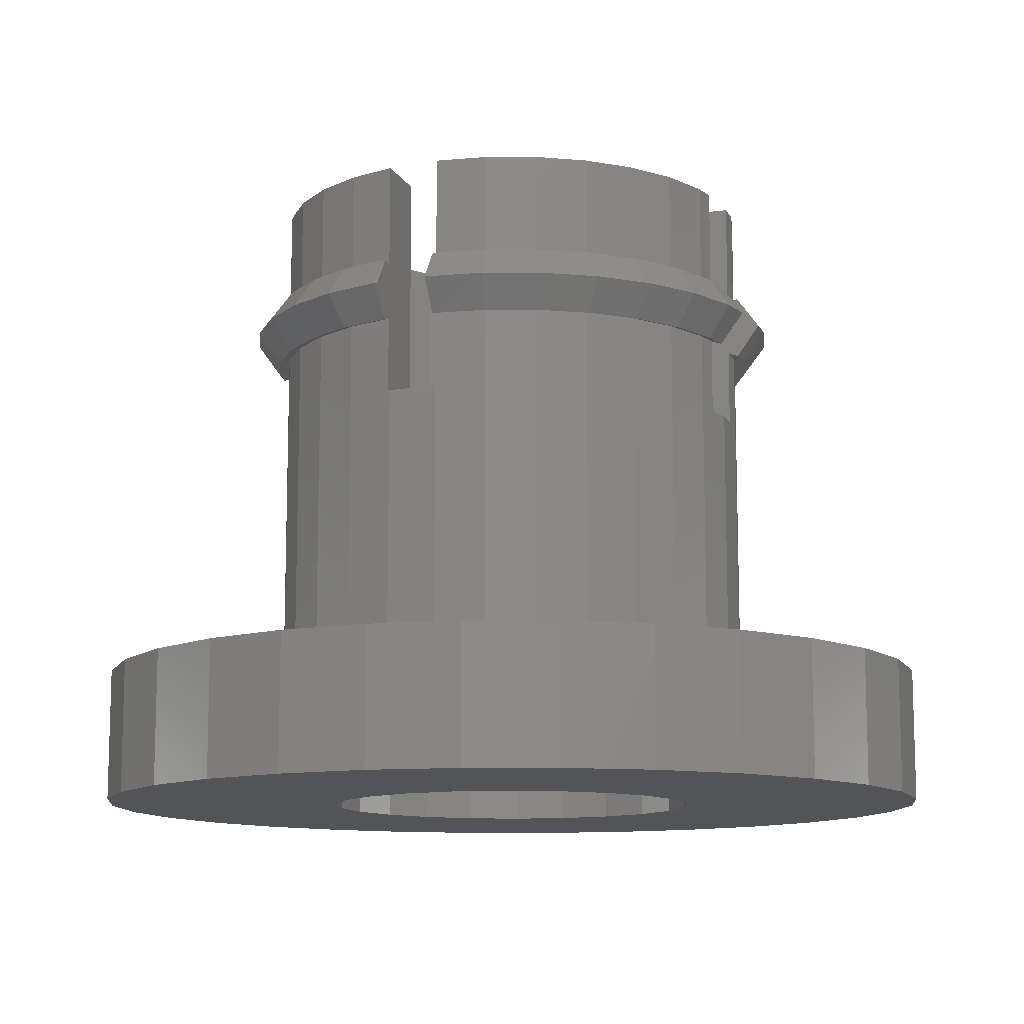
<metadata>
{"format":"stl","ext":"stl","renderer":"f3d","projection":"perspective","resolution":1024,"background":"white","views":[{"elev":-11.5,"azim":-71.8,"up":"+Z"}]}
</metadata>
<code>
# stl→obj: 422 verts, 852 faces
v 15.65 3.327 5
v 14.62 6.508 0
v 14.62 6.508 5
v 15.65 3.327 0
v 16 0 5
v 16 0 0
v 12.94 9.405 0
v 12.94 9.405 5
v -4.944 15.22 0
v -8 13.86 5
v -4.944 15.22 5
v -8 13.86 0
v 8 13.86 0
v 4.944 15.22 5
v 8 13.86 5
v 4.944 15.22 0
v 15.65 -3.327 5
v 15.65 -3.327 0
v -12.94 9.405 0
v -10.71 11.89 5
v -10.71 11.89 0
v -12.94 9.405 5
v 10.71 11.89 0
v 10.71 11.89 5
v 14.62 -6.508 5
v 14.62 -6.508 0
v -8 -13.86 0
v -4.944 -15.22 5
v -8 -13.86 5
v -4.944 -15.22 0
v -12.94 -9.405 0
v -14.62 -6.508 5
v -14.62 -6.508 0
v -12.94 -9.405 5
v -15.65 3.327 0
v -14.62 6.508 5
v -14.62 6.508 0
v -15.65 3.327 5
v -1.672 -15.91 5
v -1.672 -15.91 0
v -15.65 -3.327 5
v -15.65 -3.327 0
v -16 0 0
v -16 0 5
v 1.672 15.91 0
v -1.672 15.91 5
v 1.672 15.91 5
v -1.672 15.91 0
v 10.71 -11.89 5
v 12.94 -9.405 0
v 12.94 -9.405 5
v 10.71 -11.89 0
v 1.672 -15.91 0
v 4.944 -15.22 5
v 1.672 -15.91 5
v 4.944 -15.22 0
v 8 -13.86 0
v 8 -13.86 5
v 7 0 0
v 6.716 -1.972 0
v 5.889 -3.784 0
v 6.716 1.972 0
v 4.584 -5.29 0
v 5.889 3.784 0
v 2.908 -6.367 0
v 0.9962 -6.929 0
v -0.9962 -6.929 0
v -2.908 -6.367 0
v -4.584 -5.29 0
v -10.71 -11.89 0
v -5.889 -3.784 0
v 4.584 5.29 0
v 2.908 6.367 0
v 0.9962 6.929 0
v -0.9962 6.929 0
v -2.908 6.367 0
v -4.584 5.29 0
v -5.889 3.784 0
v -6.716 1.972 0
v -7 0 0
v -6.716 -1.972 0
v -10.71 -11.89 5
v 9.25 0 5
v 9.048 1.923 5
v 8.45 3.762 5
v 9.048 -1.923 5
v 7.483 5.437 5
v 8.45 -3.762 5
v 6.189 6.874 5
v 4.625 8.011 5
v 2.858 8.797 5
v 0.9669 9.199 5
v -0.9669 9.199 5
v -2.858 8.797 5
v -4.625 8.011 5
v -6.189 6.874 5
v -7.483 5.437 5
v -8.45 3.762 5
v 7.483 -5.437 5
v 6.189 -6.874 5
v 4.625 -8.011 5
v 2.858 -8.797 5
v 0.9669 -9.199 5
v -0.9669 -9.199 5
v -2.858 -8.797 5
v -4.625 -8.011 5
v -6.189 -6.874 5
v -7.483 -5.437 5
v -8.45 -3.762 5
v -9.048 -1.923 5
v -9.25 0 5
v -9.048 1.923 5
v -9.048 1.923 15.1
v -9.25 0 15.1
v 9.023 2 15.1
v 8.45 3.762 17.94
v 8.901 2.376 17.94
v 9.023 2 17.94
v 9.048 1.923 15.1
v 8.45 3.762 24
v 8.597 3.31 20.06
v 8.45 3.762 20.06
v 9.023 2 24
v 9.023 2 20.06
v 3.293 8.604 20.06
v 4.625 8.011 24
v 4.625 8.011 20.06
v 2.858 8.797 24
v 2.858 8.797 20.06
v 4.19 8.204 17.94
v 4.625 8.011 17.94
v 2.858 8.797 17.94
v -0.9669 9.199 15.1
v -2 8.98 15.1
v -2.858 8.797 17.94
v -2 8.98 17.94
v -2.393 8.896 20.06
v -2 8.98 24
v -2 8.98 20.06
v -2.858 8.797 24
v -2.858 8.797 20.06
v -6.508 6.52 17.94
v -6.189 6.874 17.94
v -7.483 5.437 17.94
v -7.165 5.791 20.06
v -6.189 6.874 24
v -6.189 6.874 20.06
v -7.483 5.437 24
v -7.483 5.437 20.06
v 9.098 -1.45 17.94
v 9.25 0 15.1
v 9.25 0 17.94
v 9.048 -1.923 17.94
v 9.25 0 24
v 9.2 -0.4734 20.06
v 9.25 0 20.06
v 9.048 -1.923 24
v 9.048 -1.923 20.06
v 1.433 9.1 20.06
v 0.9669 9.199 24
v 0.9669 9.199 20.06
v 2.393 8.896 17.94
v 0.9669 9.199 17.94
v -3.293 8.604 17.94
v -4.625 8.011 17.94
v -4.19 8.204 20.06
v -4.625 8.011 24
v -4.625 8.011 20.06
v 8.45 -3.762 24
v 8.212 -4.175 20.06
v 8.45 -3.762 20.06
v 7.483 -5.437 24
v 7.483 -5.437 20.06
v 7.721 -5.025 17.94
v 8.45 -3.762 17.94
v 7.483 -5.437 17.94
v 5.889 3.784 24
v 7.483 5.437 24
v 6.704 2 24
v 4.584 5.29 24
v 6.189 6.874 24
v 2.908 6.367 24
v 0.9962 6.929 24
v 0 6.929 24
v 0 9.199 24
v 7 0 24
v 6.716 -1.972 24
v 5.889 -3.784 24
v 4.584 -5.29 24
v 6.189 -6.874 24
v 4.625 -8.011 24
v 2.908 -6.367 24
v 2.858 -8.797 24
v 0.9962 -6.929 24
v 0.9669 -9.199 24
v 0 -6.929 24
v 0 -9.199 24
v -2 6.634 24
v -2.908 6.367 24
v -4.584 5.29 24
v -5.889 3.784 24
v -8.45 3.762 24
v -6.704 2 24
v -9.023 2 24
v -2 -6.634 24
v -2.858 -8.797 24
v -2 -8.98 24
v -2.908 -6.367 24
v -4.625 -8.011 24
v -4.584 -5.29 24
v -7.483 -5.437 24
v -5.889 -3.784 24
v -6.189 -6.874 24
v -8.45 -3.762 24
v -6.716 -1.972 24
v -9.048 -1.923 24
v -7 0 24
v -9.25 0 24
v -4.19 -8.204 17.94
v -4.625 -8.011 17.94
v -2.858 -8.797 17.94
v -3.293 -8.604 20.06
v -4.625 -8.011 20.06
v -2.858 -8.797 20.06
v 0.9669 -9.199 17.94
v 1.433 -9.1 17.94
v 2.858 -8.797 17.94
v 0.9669 -9.199 20.06
v 2.393 -8.896 20.06
v 2.858 -8.797 20.06
v 0 9.199 15.1
v 0 9.199 17.94
v 0 9.199 20.06
v -2 -8.98 15.1
v -2.393 -8.896 17.94
v -2 -8.98 17.94
v -0.9669 -9.199 15.1
v -2 -8.98 20.06
v 3.293 -8.604 17.94
v 4.625 -8.011 17.94
v 4.19 -8.204 20.06
v 4.625 -8.011 20.06
v 5.804 -7.154 20.06
v 6.189 -6.874 20.06
v 5.01 -7.731 17.94
v 6.189 -6.874 17.94
v 7.165 -5.791 20.06
v 6.508 -6.52 17.94
v 7.165 5.791 17.94
v 6.189 6.874 17.94
v 7.483 5.437 17.94
v 6.508 6.52 20.06
v 6.189 6.874 20.06
v 7.483 5.437 20.06
v 8.901 -2.376 20.06
v 8.597 -3.31 17.94
v -7.721 5.025 17.94
v -8.45 3.762 17.94
v -8.212 4.175 20.06
v -8.45 3.762 20.06
v -6.508 -6.52 20.06
v -7.483 -5.437 20.06
v -6.189 -6.874 20.06
v -7.165 -5.791 17.94
v -7.483 -5.437 17.94
v -6.189 -6.874 17.94
v 5.01 7.731 20.06
v 5.804 7.154 17.94
v 8.212 4.175 17.94
v 7.721 5.025 20.06
v -5.804 7.154 20.06
v -5.01 7.731 17.94
v -8.901 -2.376 17.94
v -9.048 -1.923 17.94
v -8.45 -3.762 17.94
v -8.597 -3.31 20.06
v -9.048 -1.923 20.06
v -8.45 -3.762 20.06
v -8.212 -4.175 17.94
v -7.721 -5.025 20.06
v -9.023 2 15.1
v -8.597 3.31 17.94
v -9.023 2 17.94
v -8.901 2.376 20.06
v -9.023 2 20.06
v 0 -9.199 20.06
v 0 -9.199 15.1
v 0 -9.199 17.94
v -9.2 -0.4734 17.94
v -9.25 0 17.94
v -9.098 -1.45 20.06
v -9.25 0 20.06
v -5.804 -7.154 17.94
v -5.01 -7.731 20.06
v -9.426 2 20.19
v -9.426 2.003 20.19
v -9.428 2 20.19
v -10.27 2.183 19
v -10.29 2 19
v -9.409 2 20.18
v -9.426 2.003 17.81
v -9.424 2 17.81
v -9.426 2 17.81
v -9.409 2 17.82
v -10.22 2 18.9
v -8.803 3.919 20.19
v -9.592 4.271 19
v -8.803 3.919 17.81
v -7.796 5.664 20.19
v -8.495 6.172 19
v -7.796 5.664 17.81
v -6.448 7.161 20.19
v -7.026 7.803 19
v -6.448 7.161 17.81
v -4.818 8.345 20.19
v -5.25 9.093 19
v -4.818 8.345 17.81
v -2.978 9.165 20.19
v -3.245 9.986 19
v -2.978 9.165 17.81
v -2 9.762 19.66
v -2 9.372 20.19
v -2 10.25 19
v -2 9.372 17.81
v -2 9.829 18.43
v 0 10.44 19
v 1.007 9.583 20.19
v 1.098 10.44 19
v 0 9.583 20.19
v 1.007 9.583 17.81
v 0 9.583 17.81
v 2.978 9.165 20.19
v 3.245 9.986 19
v 2.978 9.165 17.81
v 4.818 8.345 20.19
v 5.25 9.093 19
v 4.818 8.345 17.81
v 6.448 7.161 20.19
v 7.026 7.803 19
v 6.448 7.161 17.81
v 7.796 5.664 20.19
v 8.495 6.172 19
v 7.796 5.664 17.81
v 8.803 3.919 20.19
v 9.592 4.271 19
v 8.803 3.919 17.81
v 9.426 2.003 20.19
v 10.27 2.183 19
v 9.409 2 20.18
v 9.426 2.003 17.81
v 9.409 2 17.82
v 10.22 2 19.1
v 9.426 2 20.19
v 10.29 2 19
v 9.424 2 20.19
v 9.426 2 17.81
v 9.428 2 17.81
v 10.5 0 19
v 9.636 0 20.19
v 9.426 -2.003 20.19
v 10.27 -2.183 19
v 9.636 0 17.81
v 9.426 -2.003 17.81
v 8.803 -3.919 20.19
v 9.592 -4.271 19
v 8.803 -3.919 17.81
v 7.796 -5.664 20.19
v 8.495 -6.172 19
v 7.796 -5.664 17.81
v 6.448 -7.161 20.19
v 7.026 -7.803 19
v 6.448 -7.161 17.81
v 4.818 -8.345 20.19
v 5.25 -9.093 19
v 4.818 -8.345 17.81
v 2.978 -9.165 20.19
v 3.245 -9.986 19
v 2.978 -9.165 17.81
v 1.007 -9.583 20.19
v 1.098 -10.44 19
v 1.007 -9.583 17.81
v 0 -10.44 19
v 0 -9.583 20.19
v 0 -9.583 17.81
v -2 -9.829 19.57
v -2 -9.372 20.19
v -2.978 -9.165 20.19
v -3.245 -9.986 19
v -2 -10.25 19
v -2 -9.372 17.81
v -2.978 -9.165 17.81
v -2 -9.762 18.34
v -4.818 -8.345 20.19
v -5.25 -9.093 19
v -4.818 -8.345 17.81
v -6.448 -7.161 20.19
v -7.026 -7.803 19
v -6.448 -7.161 17.81
v -7.796 -5.664 20.19
v -8.495 -6.172 19
v -7.796 -5.664 17.81
v -8.803 -3.919 20.19
v -9.592 -4.271 19
v -8.803 -3.919 17.81
v -9.426 -2.003 20.19
v -10.27 -2.183 19
v -9.426 -2.003 17.81
v -9.636 0 20.19
v -10.5 0 19
v -9.636 0 17.81
v -7 0 15.1
v -2 6.634 15.1
v -0.9962 6.929 15.1
v -6.716 1.972 15.1
v 7 0 15.1
v 6.716 1.972 15.1
v 6.704 2 15.1
v 0 6.929 15.1
v -6.704 2 15.1
v 0 -6.929 15.1
v -0.9962 -6.929 15.1
v -2 -6.634 15.1
f 1 2 3
f 2 1 4
f 5 4 1
f 4 5 6
f 3 7 8
f 7 3 2
f 9 10 11
f 10 9 12
f 13 14 15
f 14 13 16
f 17 6 5
f 6 17 18
f 19 20 21
f 20 19 22
f 12 20 10
f 20 12 21
f 8 23 24
f 23 8 7
f 25 18 17
f 18 25 26
f 27 28 29
f 28 27 30
f 31 32 33
f 32 31 34
f 35 36 37
f 36 35 38
f 30 39 28
f 39 30 40
f 33 41 42
f 41 33 32
f 43 38 35
f 38 43 44
f 45 46 47
f 46 45 48
f 49 50 51
f 50 49 52
f 53 54 55
f 54 53 56
f 51 26 25
f 26 51 50
f 16 47 14
f 47 16 45
f 57 49 58
f 49 57 52
f 23 15 24
f 15 23 13
f 48 11 46
f 11 48 9
f 40 55 39
f 55 40 53
f 42 44 43
f 44 42 41
f 59 6 18
f 60 18 26
f 6 59 4
f 61 26 50
f 62 4 59
f 63 50 52
f 4 62 2
f 63 52 57
f 64 2 62
f 2 64 7
f 18 60 59
f 26 61 60
f 65 57 56
f 50 63 61
f 57 65 63
f 66 56 53
f 56 66 65
f 53 67 66
f 40 67 53
f 30 67 40
f 67 30 68
f 27 68 30
f 68 27 69
f 70 69 27
f 31 69 70
f 69 31 71
f 72 7 64
f 7 72 23
f 23 72 13
f 73 13 72
f 13 73 16
f 74 16 73
f 16 74 45
f 75 45 74
f 75 48 45
f 9 75 76
f 12 76 77
f 75 9 48
f 19 77 78
f 37 78 79
f 35 79 80
f 76 12 9
f 33 71 31
f 71 33 81
f 77 21 12
f 42 81 33
f 77 19 21
f 81 42 80
f 78 37 19
f 43 80 42
f 79 35 37
f 80 43 35
f 56 58 54
f 58 56 57
f 70 34 31
f 34 70 82
f 83 5 1
f 84 1 3
f 5 83 17
f 85 3 8
f 86 17 83
f 87 8 24
f 17 86 25
f 88 25 86
f 1 84 83
f 3 85 84
f 89 24 15
f 8 87 85
f 24 89 87
f 90 15 14
f 15 90 89
f 14 91 90
f 47 91 14
f 47 92 91
f 47 93 92
f 46 93 47
f 46 94 93
f 11 94 46
f 94 11 95
f 10 95 11
f 95 10 96
f 20 96 10
f 96 20 97
f 22 97 20
f 97 22 98
f 36 98 22
f 25 88 51
f 99 51 88
f 51 99 49
f 100 49 99
f 49 100 58
f 101 58 100
f 58 101 54
f 102 54 101
f 102 55 54
f 103 55 102
f 104 55 103
f 104 39 55
f 105 39 104
f 28 105 106
f 105 28 39
f 29 106 107
f 82 107 108
f 106 29 28
f 34 108 109
f 32 109 110
f 41 110 111
f 98 36 112
f 107 82 29
f 38 112 36
f 108 34 82
f 112 38 111
f 109 32 34
f 44 111 38
f 110 41 32
f 111 44 41
f 70 29 82
f 29 70 27
f 37 22 19
f 22 37 36
f 111 113 112
f 113 111 114
f 115 116 117
f 115 117 118
f 116 115 85
f 84 115 119
f 115 84 85
f 120 121 122
f 123 121 120
f 121 123 124
f 125 126 127
f 126 125 128
f 128 125 129
f 90 130 131
f 91 130 90
f 130 91 132
f 133 93 134
f 134 135 136
f 94 134 93
f 134 94 135
f 137 138 139
f 138 137 140
f 141 140 137
f 96 142 143
f 97 142 96
f 142 97 144
f 145 146 147
f 148 145 149
f 145 148 146
f 150 151 152
f 153 151 150
f 151 153 86
f 151 86 83
f 154 155 156
f 157 155 154
f 155 157 158
f 151 84 119
f 84 151 83
f 159 128 129
f 128 159 160
f 161 160 159
f 160 161 161
f 132 91 162
f 92 162 91
f 162 92 163
f 163 92 163
f 94 164 135
f 95 164 94
f 164 95 165
f 166 140 141
f 140 166 167
f 167 166 168
f 169 170 171
f 172 170 169
f 170 172 173
f 174 88 175
f 99 174 176
f 174 99 88
f 177 120 178
f 120 179 123
f 180 178 181
f 120 177 179
f 180 181 126
f 178 180 177
f 126 182 180
f 128 182 126
f 128 183 182
f 160 183 128
f 184 160 185
f 160 184 183
f 186 157 154
f 157 187 169
f 157 186 187
f 188 169 187
f 169 188 172
f 189 172 188
f 172 189 190
f 190 189 191
f 192 191 189
f 192 193 191
f 194 193 192
f 194 195 193
f 196 195 194
f 195 196 197
f 140 198 138
f 140 199 198
f 167 199 140
f 199 167 200
f 146 200 167
f 148 200 146
f 200 148 201
f 202 201 148
f 201 202 203
f 203 202 204
f 205 206 207
f 208 206 205
f 209 208 210
f 208 209 206
f 211 210 212
f 210 213 209
f 214 212 215
f 216 215 217
f 210 211 213
f 212 214 211
f 215 216 214
f 216 217 218
f 106 219 220
f 105 219 106
f 219 105 221
f 222 209 223
f 209 222 206
f 206 222 224
f 103 225 225
f 225 103 226
f 102 226 103
f 226 102 227
f 228 195 228
f 229 195 228
f 195 229 193
f 230 193 229
f 163 231 232
f 92 231 163
f 93 231 92
f 231 93 133
f 161 185 160
f 185 161 233
f 221 234 235
f 235 234 236
f 105 234 221
f 104 234 105
f 234 104 237
f 206 224 207
f 207 224 238
f 102 239 227
f 101 239 102
f 239 101 240
f 241 193 230
f 193 241 191
f 191 241 242
f 243 191 242
f 191 243 190
f 190 243 244
f 101 245 240
f 100 245 101
f 245 100 246
f 172 247 173
f 190 247 172
f 247 190 244
f 248 99 176
f 100 248 246
f 248 100 99
f 249 89 250
f 87 249 251
f 249 87 89
f 181 252 253
f 178 252 181
f 252 178 254
f 157 255 158
f 169 255 157
f 255 169 171
f 256 86 153
f 88 256 175
f 256 88 86
f 97 257 144
f 98 257 97
f 257 98 258
f 259 148 149
f 202 259 260
f 259 202 148
f 261 211 262
f 213 261 263
f 261 213 211
f 108 264 265
f 107 264 108
f 264 107 266
f 267 181 253
f 181 267 126
f 126 267 127
f 89 268 250
f 90 268 89
f 268 90 131
f 269 87 251
f 85 269 116
f 269 85 87
f 178 270 254
f 120 270 178
f 270 120 122
f 271 167 168
f 167 271 146
f 146 271 147
f 95 272 165
f 96 272 95
f 272 96 143
f 110 273 274
f 109 273 110
f 273 109 275
f 276 216 277
f 214 276 278
f 276 214 216
f 109 279 275
f 108 279 109
f 279 108 265
f 280 214 278
f 211 280 262
f 280 211 214
f 281 258 98
f 258 281 282
f 112 281 98
f 281 112 113
f 282 281 283
f 284 202 260
f 204 284 285
f 284 204 202
f 286 195 197
f 195 286 228
f 237 104 287
f 287 225 288
f 103 287 104
f 287 103 225
f 110 114 111
f 114 289 290
f 274 114 110
f 114 274 289
f 291 218 292
f 216 291 277
f 291 216 218
f 107 293 266
f 106 293 107
f 293 106 220
f 294 213 263
f 213 294 209
f 209 294 223
f 295 296 297
f 297 298 299
f 298 297 296
f 300 296 295
f 301 302 303
f 304 302 301
f 298 305 299
f 305 301 303
f 301 305 298
f 296 306 298
f 306 307 298
f 284 300 285
f 300 284 296
f 306 284 260
f 284 306 296
f 304 282 283
f 301 282 304
f 282 301 308
f 258 282 308
f 307 301 298
f 308 301 307
f 306 309 307
f 309 310 307
f 306 260 259
f 309 259 149
f 259 309 306
f 308 257 258
f 257 308 311
f 311 144 257
f 310 308 307
f 310 311 308
f 309 312 310
f 312 313 310
f 149 145 309
f 312 145 147
f 145 312 309
f 311 142 144
f 142 311 314
f 314 143 142
f 313 311 310
f 313 314 311
f 312 315 313
f 315 316 313
f 147 271 312
f 315 271 168
f 271 315 312
f 314 272 143
f 272 314 317
f 317 165 272
f 316 314 313
f 316 317 314
f 315 318 316
f 318 319 316
f 168 166 315
f 318 166 141
f 166 318 315
f 317 164 165
f 164 317 320
f 320 135 164
f 319 317 316
f 319 320 317
f 321 318 322
f 318 321 319
f 321 323 319
f 141 137 318
f 322 137 139
f 137 322 318
f 320 136 135
f 136 320 324
f 325 319 323
f 319 325 320
f 325 324 320
f 326 327 328
f 327 326 329
f 327 161 161
f 329 161 327
f 161 329 233
f 163 330 163
f 331 163 232
f 163 331 330
f 330 326 328
f 326 330 331
f 332 328 327
f 332 333 328
f 159 327 161
f 332 159 129
f 159 332 327
f 162 330 334
f 330 162 163
f 334 132 162
f 328 333 330
f 333 334 330
f 335 333 332
f 335 336 333
f 332 129 125
f 335 125 127
f 125 335 332
f 130 334 337
f 132 334 130
f 337 131 130
f 333 336 334
f 336 337 334
f 338 336 335
f 338 339 336
f 127 267 335
f 338 267 253
f 267 338 335
f 268 337 340
f 337 268 131
f 340 250 268
f 336 339 337
f 339 340 337
f 341 339 338
f 341 342 339
f 252 338 253
f 341 252 254
f 252 341 338
f 249 340 343
f 340 249 250
f 343 251 249
f 339 342 340
f 342 343 340
f 344 342 341
f 344 345 342
f 341 254 270
f 270 344 341
f 344 270 122
f 269 343 346
f 251 343 269
f 346 116 269
f 342 345 343
f 345 346 343
f 347 345 344
f 348 345 347
f 121 344 122
f 121 349 347
f 121 347 344
f 349 121 124
f 117 346 350
f 346 117 116
f 117 351 118
f 351 117 350
f 345 348 346
f 348 350 346
f 352 347 353
f 347 352 348
f 354 348 352
f 355 347 349
f 353 347 355
f 350 356 351
f 357 348 354
f 348 357 350
f 357 356 350
f 358 359 360
f 361 358 360
f 359 156 155
f 155 360 359
f 158 360 155
f 150 362 363
f 362 150 152
f 363 153 150
f 358 361 362
f 362 361 363
f 361 360 364
f 365 361 364
f 360 158 255
f 255 364 360
f 364 255 171
f 256 363 366
f 363 256 153
f 256 366 175
f 361 365 363
f 363 365 366
f 365 364 367
f 368 365 367
f 364 171 170
f 170 367 364
f 173 367 170
f 174 366 369
f 366 174 175
f 369 176 174
f 366 365 368
f 366 368 369
f 368 367 370
f 371 368 370
f 367 173 247
f 247 370 367
f 370 247 244
f 369 248 176
f 248 369 372
f 248 372 246
f 369 368 371
f 369 371 372
f 371 370 373
f 374 371 373
f 370 244 243
f 243 373 370
f 373 243 242
f 372 245 246
f 245 372 375
f 240 245 375
f 372 371 374
f 372 374 375
f 374 373 376
f 377 374 376
f 373 242 241
f 241 376 373
f 230 376 241
f 375 239 240
f 239 375 378
f 378 227 239
f 375 374 377
f 375 377 378
f 377 376 379
f 380 377 379
f 376 230 229
f 229 379 376
f 379 229 228
f 378 226 227
f 226 378 381
f 226 381 225
f 378 377 380
f 378 380 381
f 382 379 383
f 379 382 380
f 228 379 228
f 383 228 286
f 228 383 379
f 381 225 225
f 384 225 381
f 225 384 288
f 381 382 384
f 382 381 380
f 385 386 387
f 388 385 387
f 385 388 389
f 387 238 224
f 238 387 386
f 390 235 236
f 235 390 391
f 221 235 391
f 392 389 388
f 391 392 388
f 392 391 390
f 388 387 393
f 388 393 394
f 387 224 222
f 393 222 223
f 222 393 387
f 391 219 221
f 219 391 395
f 220 219 395
f 391 388 394
f 395 391 394
f 394 393 396
f 394 396 397
f 393 223 294
f 396 294 263
f 294 396 393
f 395 293 220
f 293 395 398
f 266 293 398
f 395 394 397
f 398 395 397
f 397 396 399
f 397 399 400
f 396 263 261
f 399 261 262
f 261 399 396
f 398 264 266
f 264 398 401
f 265 264 401
f 398 397 400
f 401 398 400
f 400 399 402
f 400 402 403
f 399 262 280
f 402 280 278
f 280 402 399
f 401 279 265
f 279 401 404
f 404 275 279
f 401 400 403
f 404 401 403
f 402 405 403
f 403 405 406
f 278 276 402
f 405 276 277
f 276 405 402
f 404 273 275
f 273 404 407
f 274 273 407
f 404 403 406
f 407 404 406
f 405 408 406
f 406 408 409
f 405 277 291
f 408 291 292
f 291 408 405
f 274 407 289
f 289 407 410
f 290 289 410
f 407 406 409
f 410 407 409
f 210 71 212
f 71 210 69
f 215 411 217
f 81 411 215
f 411 81 80
f 199 412 198
f 76 412 199
f 75 412 76
f 412 75 413
f 212 81 215
f 81 212 71
f 411 79 414
f 79 411 80
f 60 415 59
f 187 415 60
f 415 187 186
f 59 416 62
f 416 59 415
f 64 417 177
f 62 417 64
f 417 62 416
f 177 417 179
f 64 180 72
f 180 64 177
f 68 210 208
f 210 68 69
f 74 182 183
f 182 74 73
f 413 75 418
f 418 183 184
f 74 418 75
f 418 74 183
f 63 188 61
f 188 63 189
f 419 201 203
f 201 419 78
f 79 419 414
f 419 79 78
f 77 199 200
f 199 77 76
f 63 192 189
f 192 63 65
f 194 420 196
f 66 420 194
f 67 420 66
f 420 67 421
f 421 67 422
f 422 208 205
f 68 422 67
f 422 68 208
f 65 194 192
f 194 65 66
f 73 180 182
f 180 73 72
f 61 187 60
f 187 61 188
f 201 77 200
f 77 201 78
f 281 414 419
f 113 414 281
f 414 113 411
f 411 113 114
f 416 119 115
f 119 415 151
f 119 416 415
f 416 115 417
f 420 237 287
f 421 237 420
f 234 421 422
f 421 234 237
f 133 418 231
f 133 413 418
f 134 413 133
f 413 134 412
f 297 300 295
f 305 300 297
f 305 297 299
f 285 203 204
f 300 305 285
f 283 285 305
f 419 285 283
f 419 283 281
f 285 419 203
f 305 304 283
f 305 302 304
f 302 305 303
f 179 124 123
f 118 352 124
f 351 352 118
f 417 124 179
f 124 417 118
f 118 417 115
f 352 355 349
f 355 352 353
f 352 349 124
f 357 352 351
f 352 357 354
f 357 351 356
f 359 358 156
f 156 186 154
f 152 156 358
f 415 156 152
f 415 152 151
f 156 415 186
f 358 362 152
f 217 292 218
f 292 290 409
f 411 292 217
f 292 411 290
f 290 411 114
f 408 292 409
f 409 290 410
f 385 238 386
f 238 385 236
f 236 392 390
f 236 385 392
f 392 385 389
f 238 205 207
f 205 238 422
f 236 422 238
f 422 236 234
f 198 139 138
f 412 139 198
f 139 412 136
f 136 412 134
f 321 325 323
f 139 321 322
f 321 139 325
f 136 325 139
f 325 136 324
f 382 288 384
f 288 382 286
f 286 382 383
f 288 420 287
f 286 420 288
f 420 286 196
f 196 286 197
f 418 232 231
f 232 418 233
f 184 233 418
f 233 184 185
f 232 326 331
f 233 326 232
f 326 233 329

</code>
